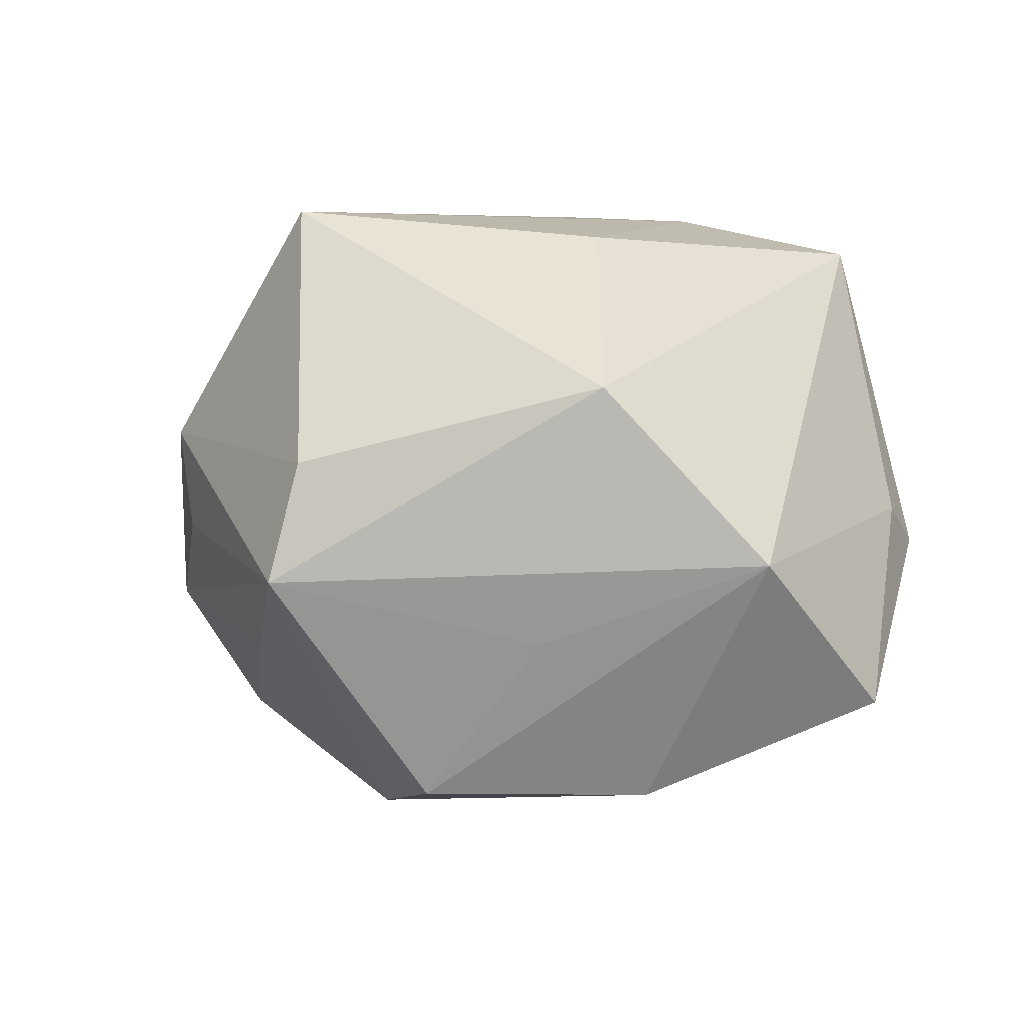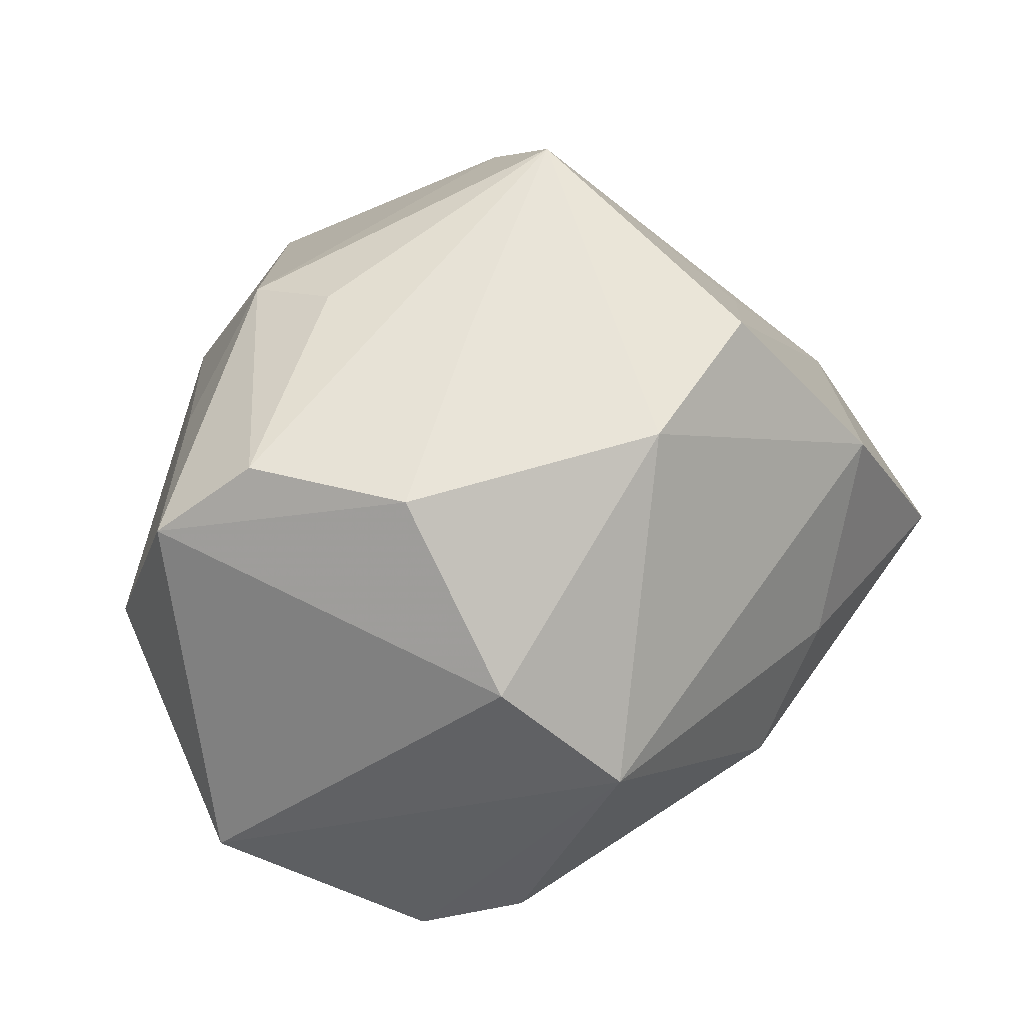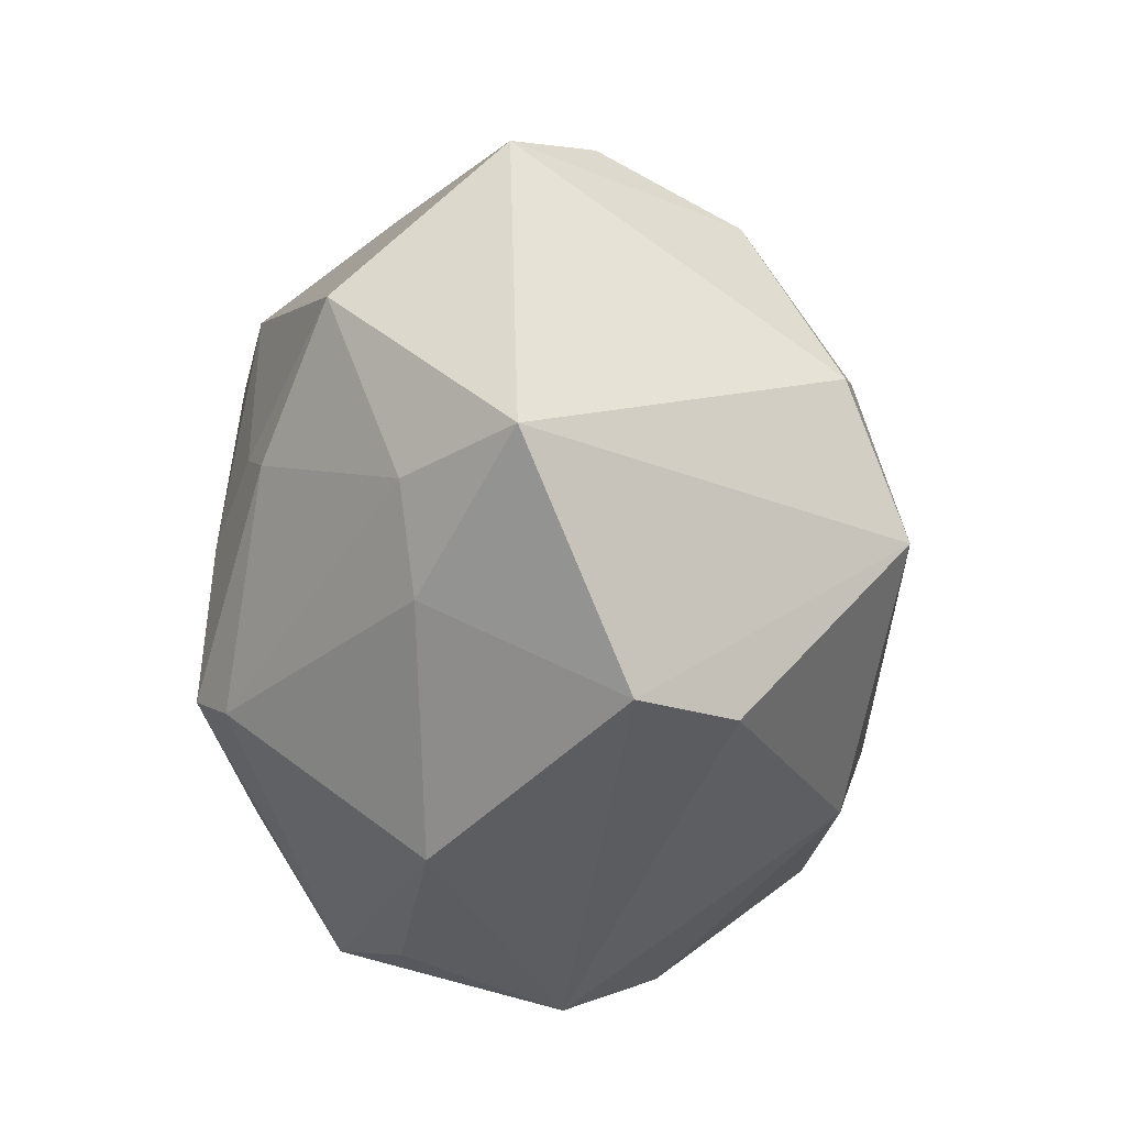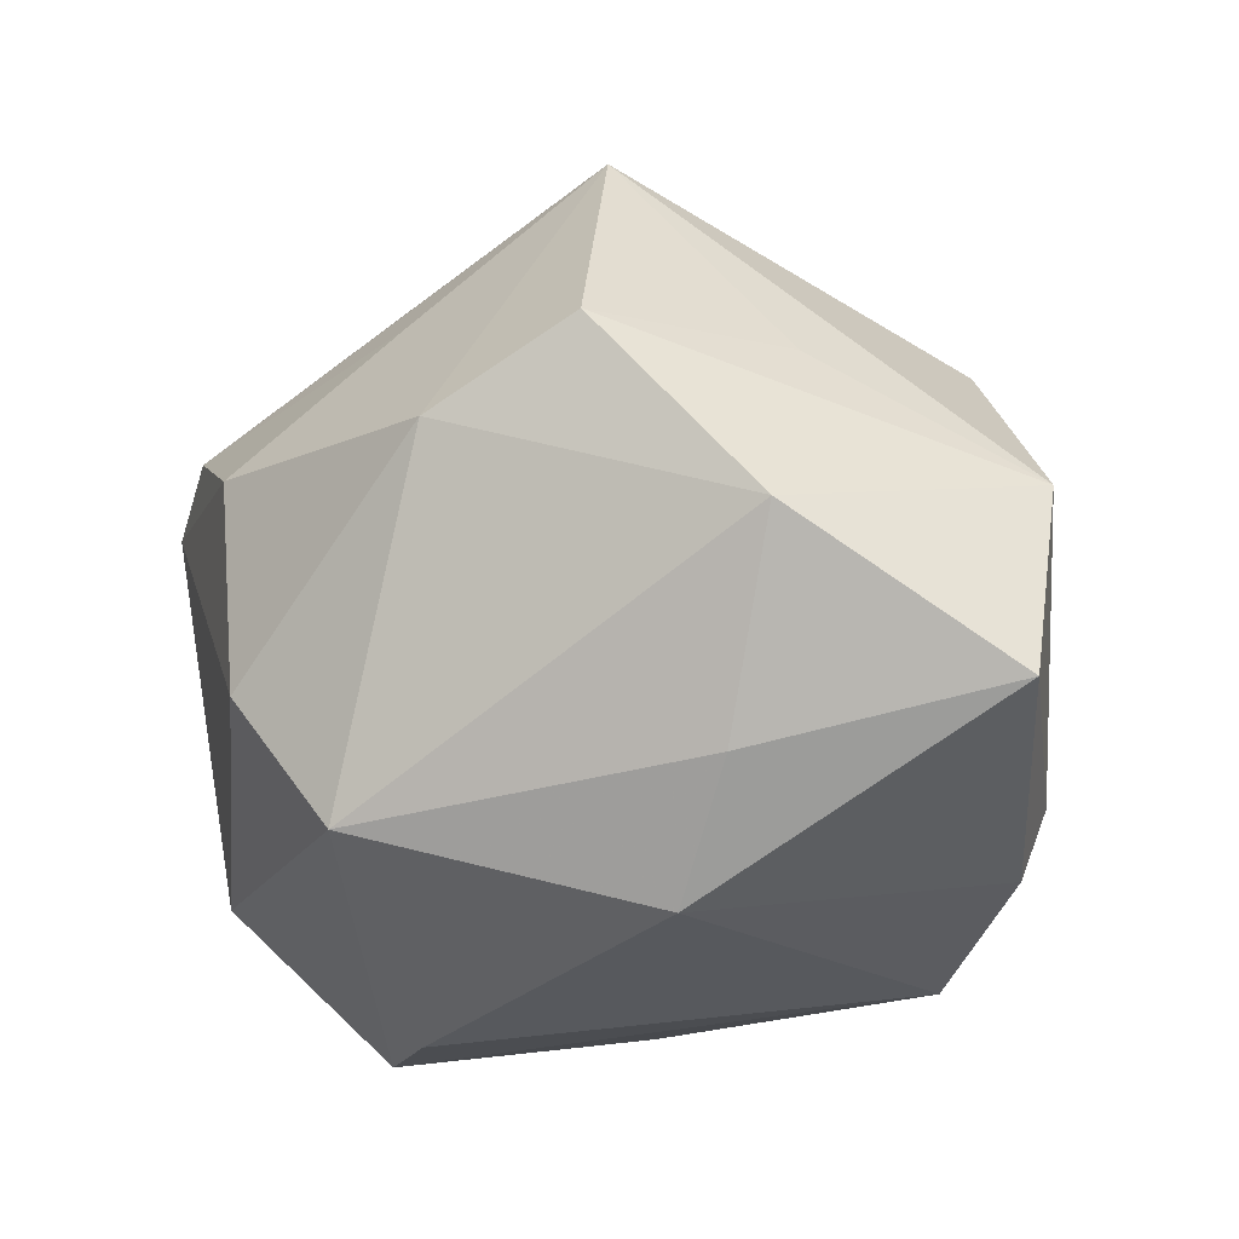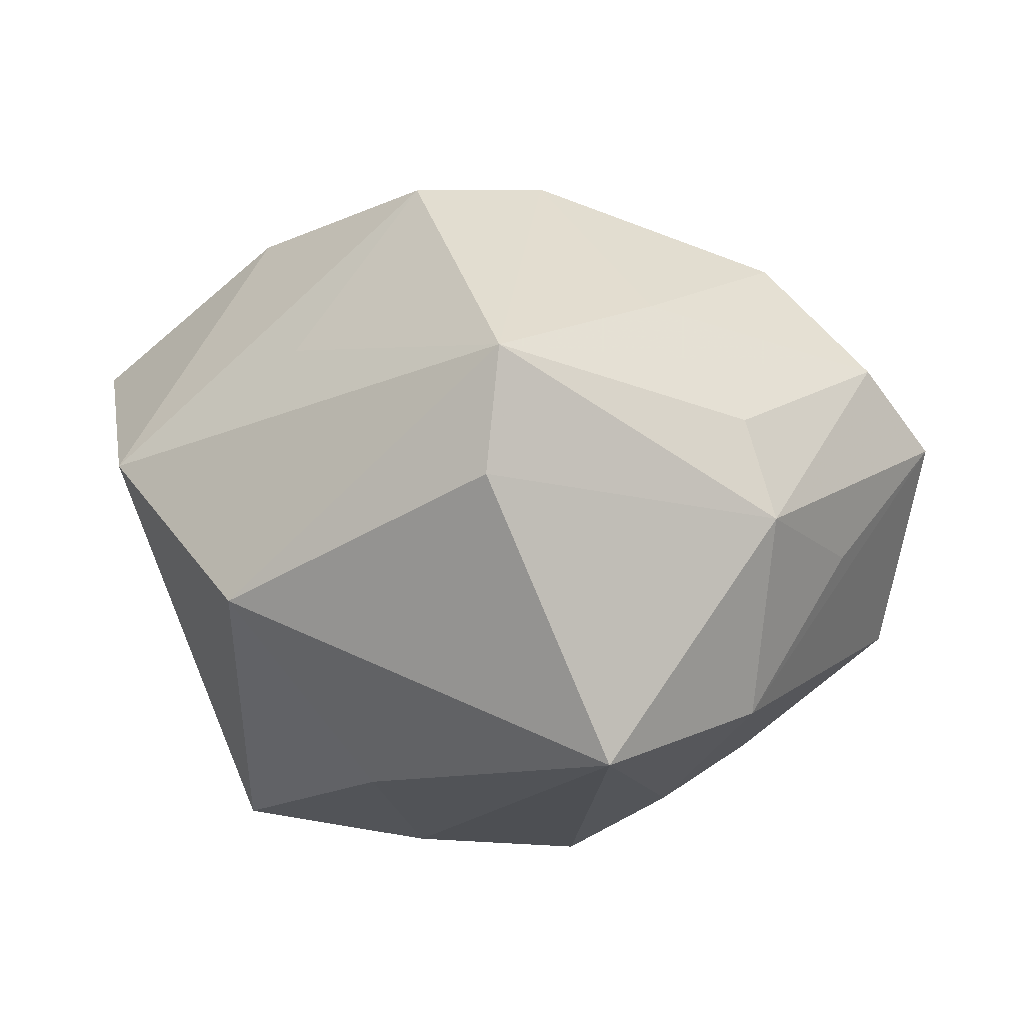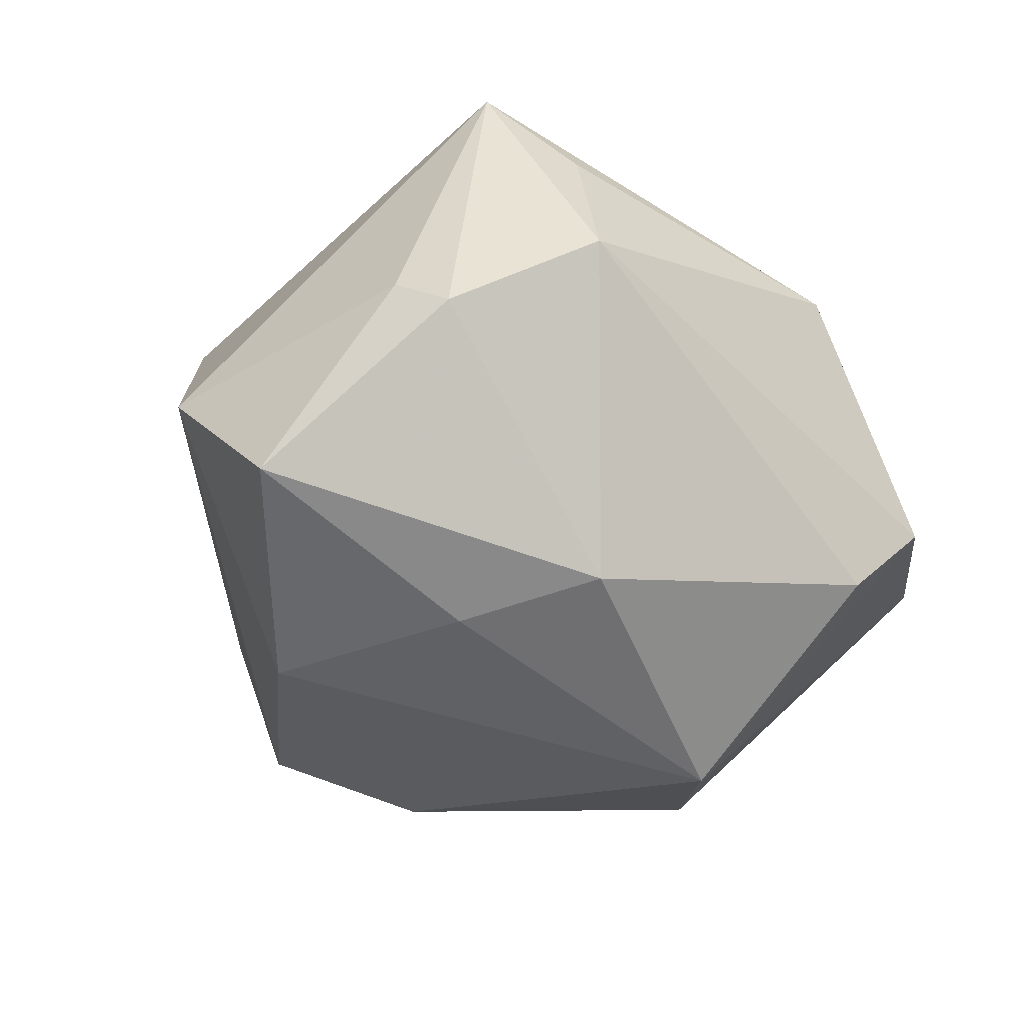
<metadata>
{"format":"obj","ext":"obj","renderer":"f3d","projection":"perspective","resolution":1024,"background":"white","views":[{"elev":4.0,"azim":-141.8,"up":"+Z"},{"elev":18.1,"azim":145.3,"up":"+Y"},{"elev":-49.5,"azim":100.5,"up":"+Y"},{"elev":0.7,"azim":-155.6,"up":"+Y"},{"elev":73.9,"azim":-1.7,"up":"+Y"},{"elev":-31.2,"azim":-52.3,"up":"+Z"}]}
</metadata>
<code>
v 0.009459 -0.0129 -0.03112
v -0.01456 -0.01883 -0.0221
v 0.02219 -0.005601 0.02186
v -0.001052 0.03857 -0.004861
v 0.005026 -0.01534 0.03003
v 0.006743 -0.01915 0.02664
v -0.01956 0.02274 -0.01054
v 0.02938 -0.02022 0.006721
v 0.009636 -0.03105 -0.01619
v 0.03382 0.01498 -0.009652
v 0.03606 -0.004095 0.01186
v 0.007437 0.02492 0.02896
v -0.03461 -0.0175 -0.002839
v -0.02581 -0.02742 0.004222
v -0.04004 -0.001408 -0.01668
v -0.02315 0.01136 -0.02543
v 0.001406 -0.03361 0.0102
v 0.0349 -0.02278 -0.003624
v -0.008129 0.02514 -0.02501
v -0.01941 -0.006833 -0.02447
v -0.03556 -0.01219 0.0005914
v 0.03984 0.008692 -0.003561
v -0.002474 0.03611 0.005819
v -0.03718 0.01254 -0.003178
v 0.01292 0.0253 -0.01294
v -0.02576 0.02183 0.01261
v 0.02297 0.02607 0.007649
v -0.02182 -0.02228 0.01802
v 0.01622 -0.03414 -0.009008
v 0.03027 0.01446 0.008319
v 0.02064 0.02678 -0.001344
v 0.01989 -0.003423 -0.0278
v -0.02741 -0.01586 0.02531
v 0.01406 -0.006287 0.02677
v 0.02488 0.01315 -0.02073
v 0.003466 0.01742 -0.02813
v 0.02168 -0.02564 0.00701
v 0.02093 0.01602 0.023
v 0.02411 -0.00908 0.01995
v -0.01394 0.006551 0.02658
v -0.01008 -0.01364 0.02903
f 11 18 22
f 23 26 12
f 4 26 23
f 12 27 23
f 23 27 4
f 33 26 24
f 24 16 15
f 24 26 4
f 12 26 40
f 40 26 33
f 22 18 32
f 32 35 22
f 32 18 1
f 10 27 22
f 22 35 10
f 1 2 20
f 20 16 1
f 20 2 15
f 15 16 20
f 16 24 19
f 38 27 12
f 38 11 22
f 6 33 17
f 6 5 33
f 39 5 6
f 9 2 1
f 21 24 15
f 33 24 21
f 2 9 14
f 33 5 41
f 41 40 33
f 41 5 12
f 12 40 41
f 4 27 31
f 31 10 4
f 27 10 31
f 4 10 25
f 25 10 35
f 7 24 4
f 4 19 7
f 7 19 24
f 34 5 39
f 12 5 34
f 34 38 12
f 22 27 30
f 30 38 22
f 27 38 30
f 39 6 8
f 8 11 39
f 18 11 8
f 1 18 29
f 29 9 1
f 17 14 29
f 29 14 9
f 17 33 28
f 28 14 17
f 33 14 28
f 33 21 13
f 13 14 33
f 13 21 15
f 15 2 13
f 2 14 13
f 36 25 35
f 35 32 36
f 36 19 4
f 4 25 36
f 36 32 1
f 1 16 36
f 16 19 36
f 3 34 39
f 38 34 3
f 39 11 3
f 11 38 3
f 37 6 17
f 37 8 6
f 18 8 37
f 17 29 37
f 37 29 18

</code>
